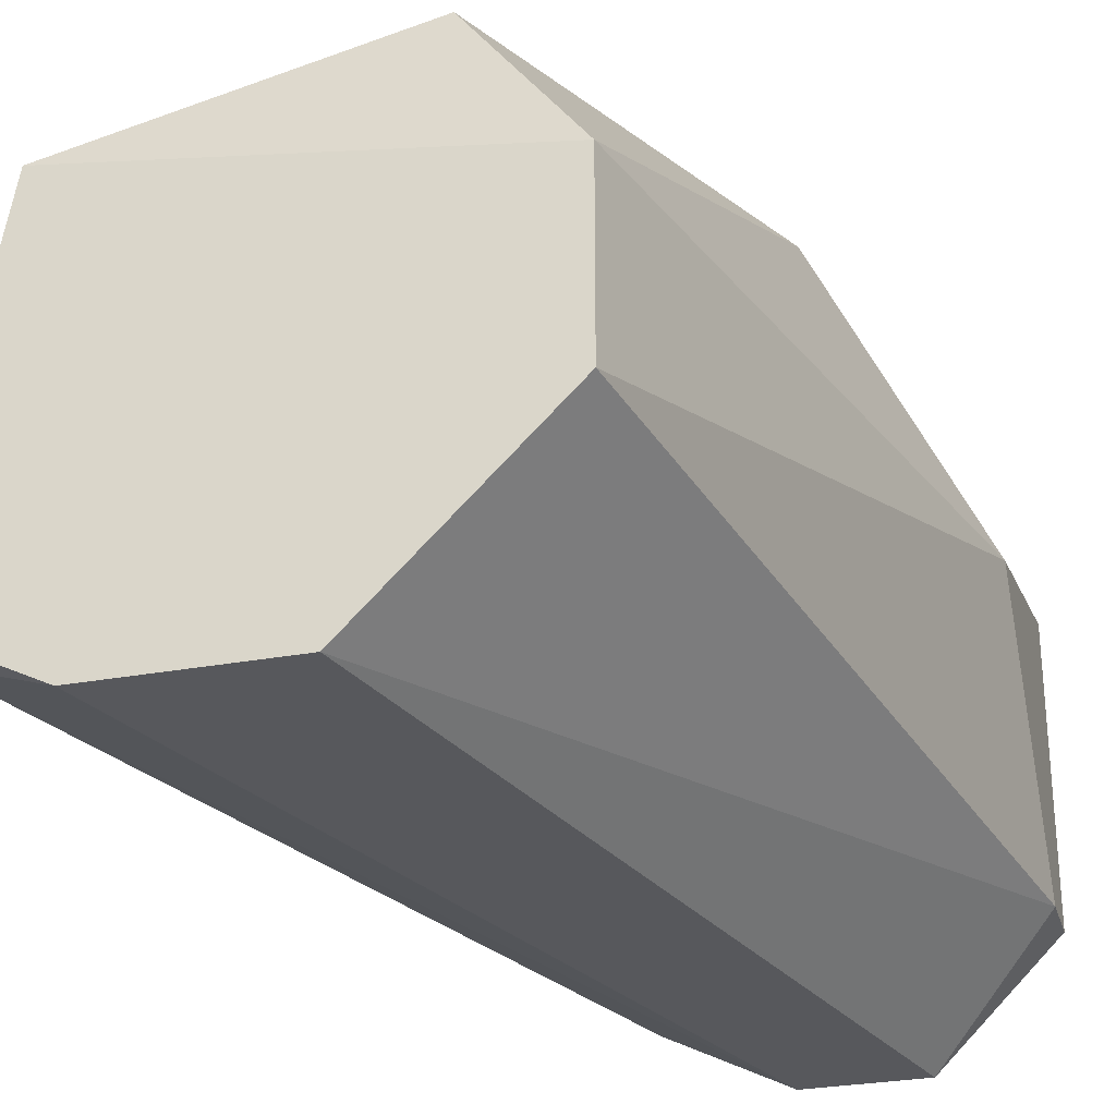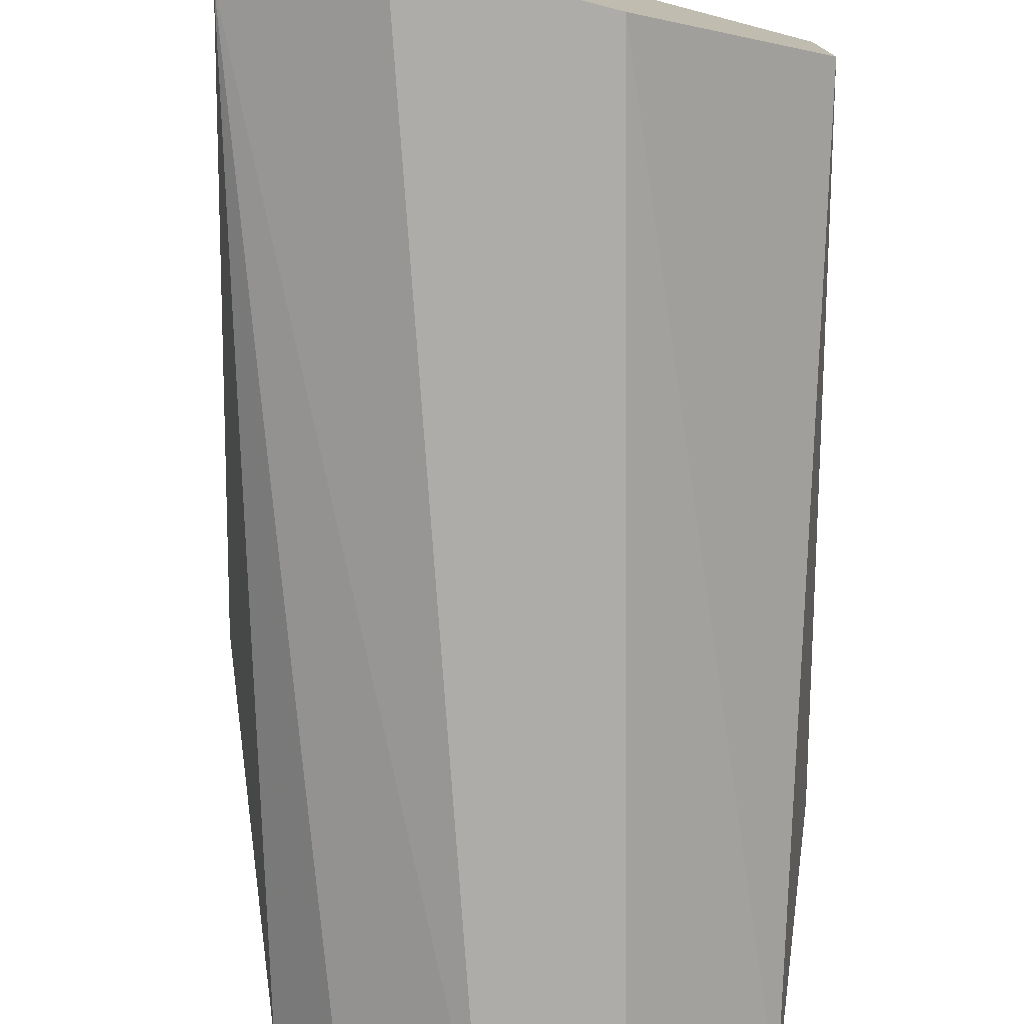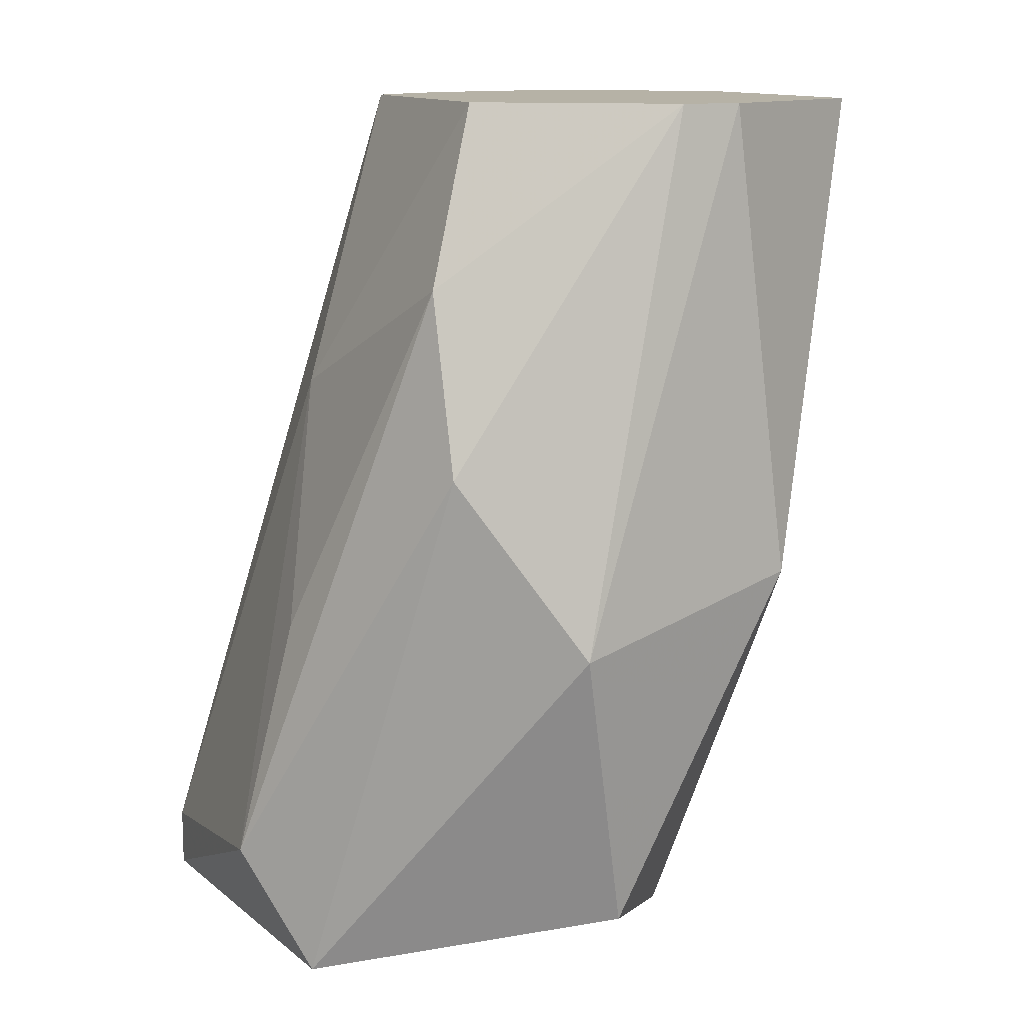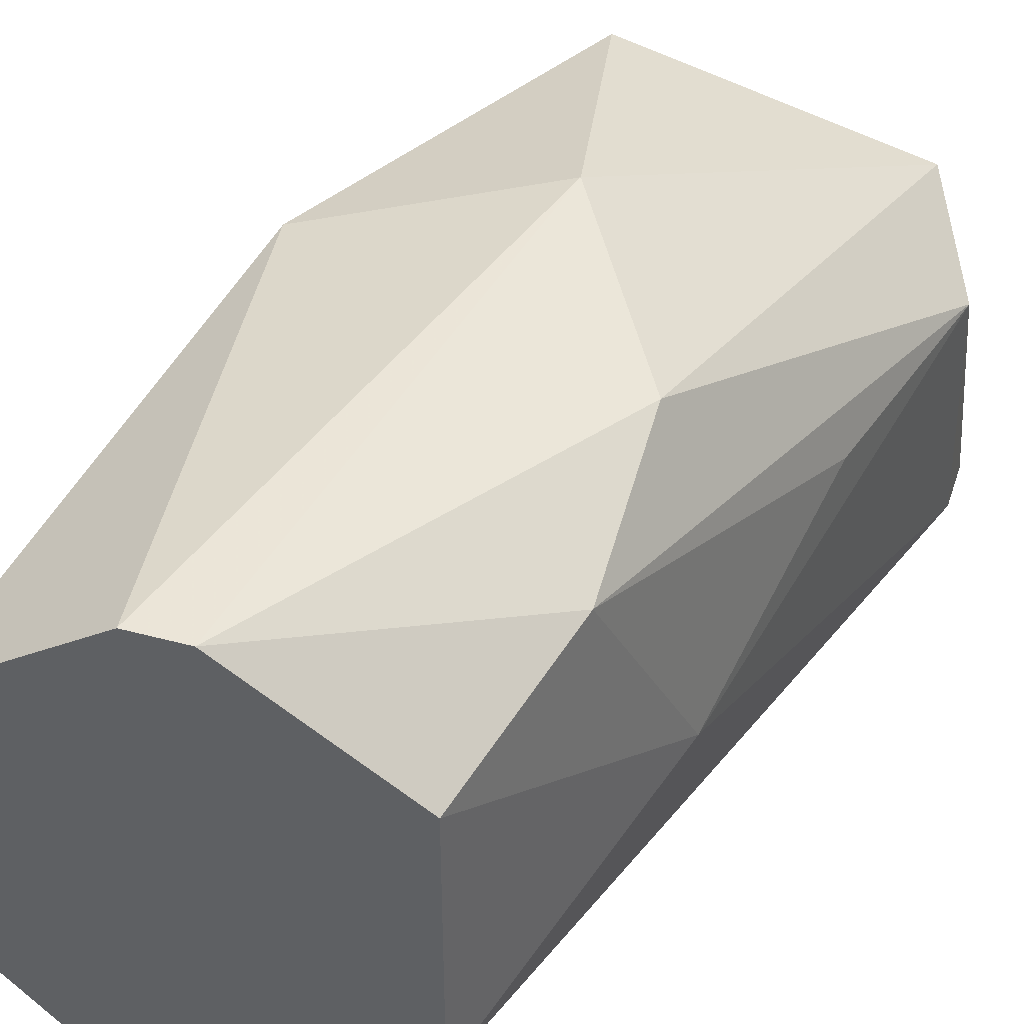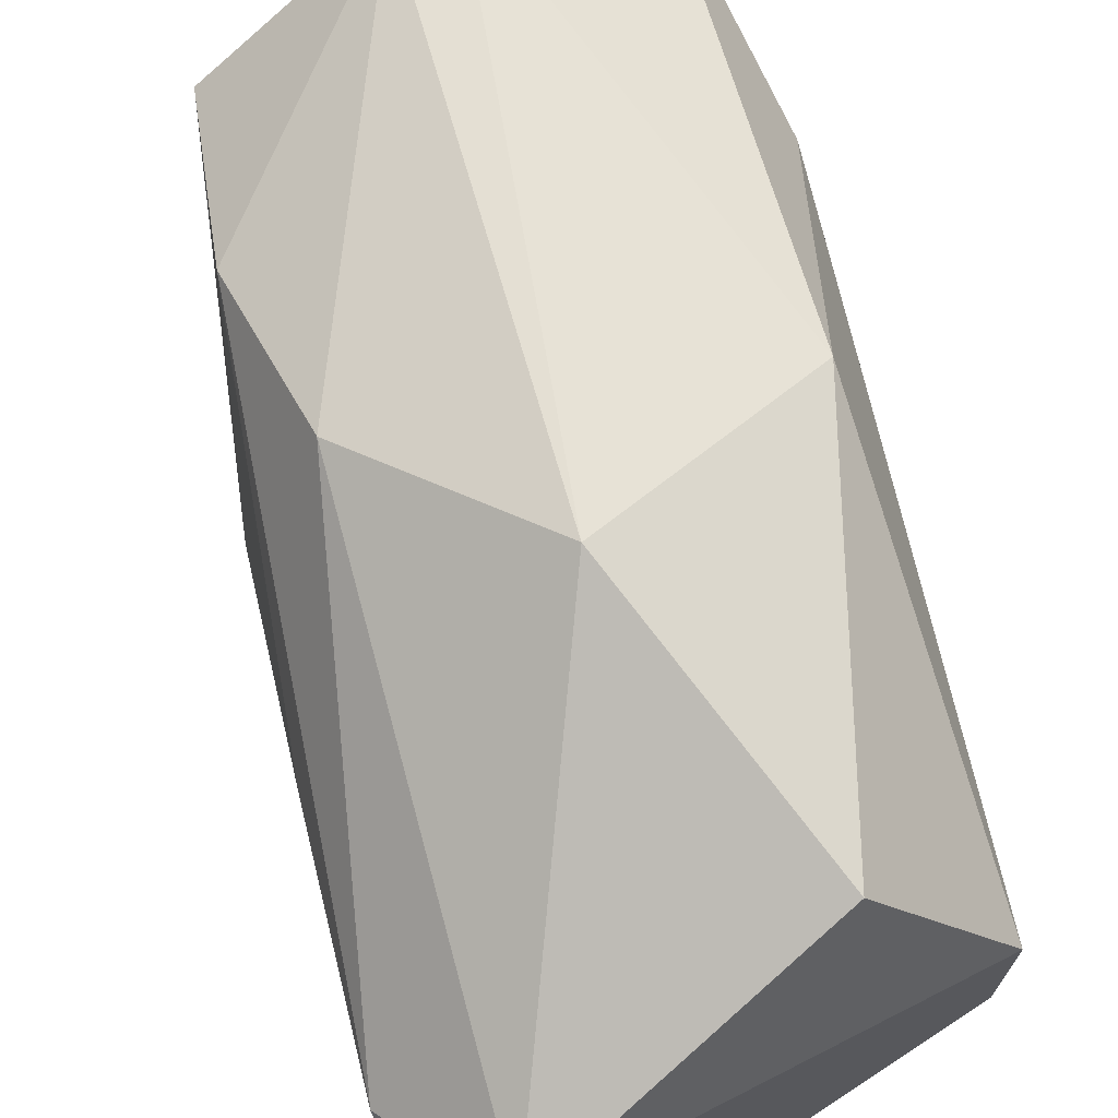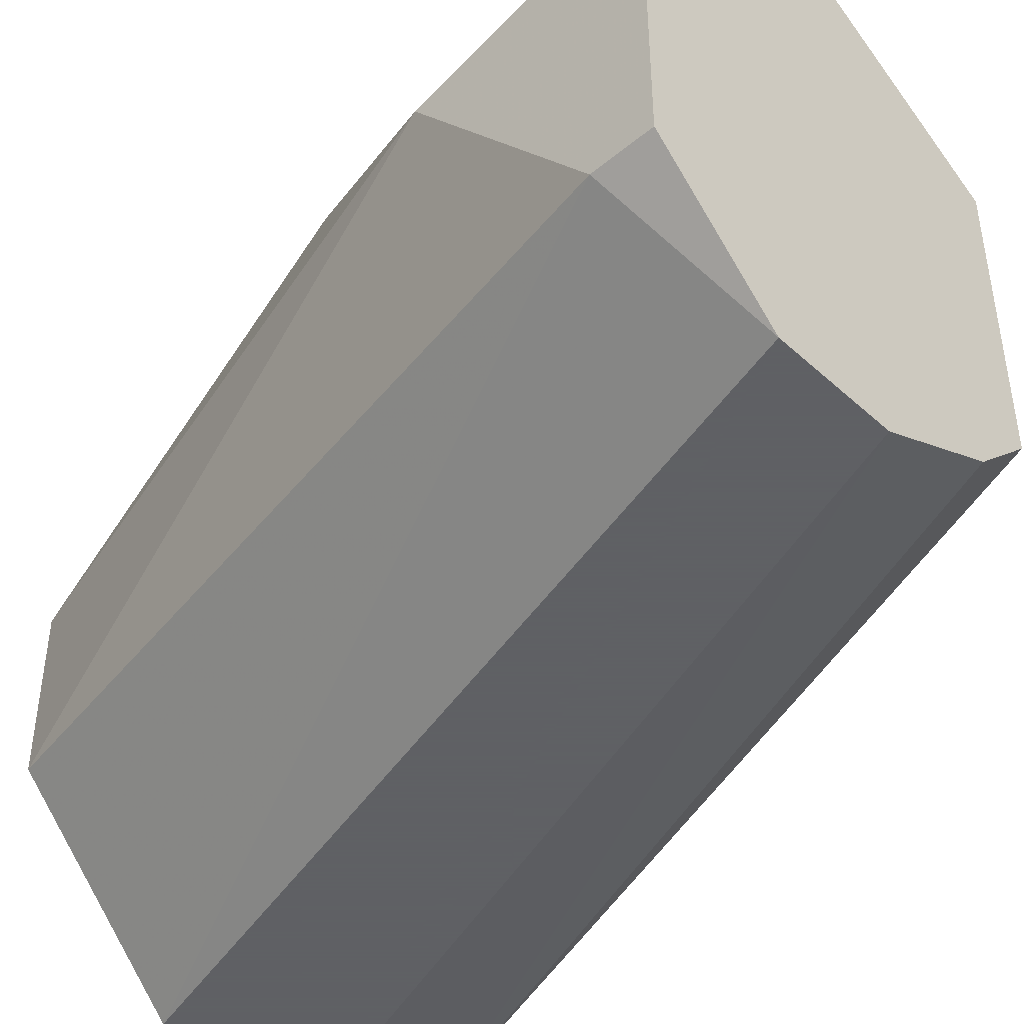
<metadata>
{"format":"obj","ext":"obj","renderer":"f3d","projection":"perspective","resolution":1024,"background":"white","views":[{"elev":-28.7,"azim":-164.5,"up":"+Y"},{"elev":-76.9,"azim":165.6,"up":"+Y"},{"elev":12.2,"azim":159.6,"up":"+Z"},{"elev":42.6,"azim":17.8,"up":"+Y"},{"elev":70.6,"azim":152.1,"up":"+Y"},{"elev":-45.3,"azim":-46.3,"up":"+Y"}]}
</metadata>
<code>
v 0.01619 0.0227 0.00324
v 0.02657 0.0227 -0.005252
v 0.02562 0.0227 -0.001475
v 0.02468 0.01704 -0.00714
v 0.02185 0.01798 0.007017
v 0.01996 0.02553 0.007017
v 0.02091 0.02553 -0.006195
v 0.01902 0.01987 -0.00714
v 0.01808 0.01704 0.007017
v 0.02374 0.02459 0.004184
v 0.02657 0.01798 -0.00714
v 0.01619 0.01893 0.007017
v 0.02185 0.02648 -0.001475
v 0.01808 0.02553 -0.000532
v 0.02562 0.02364 -0.00714
v 0.02185 0.01704 -0.00714
v 0.02279 0.01893 0.007017
v 0.01619 0.02364 0.007017
v 0.01902 0.0227 -0.00714
v 0.02374 0.02553 0.001352
v 0.02279 0.02364 0.007017
v 0.02468 0.02081 0.002296
v 0.01619 0.01893 0.006071
v 0.01996 0.01704 0.007017
v 0.02657 0.01798 -0.006195
v 0.01902 0.02553 0.007017
f 14 18 26
f 5 6 9
f 3 2 10
f 4 8 11
f 9 6 12
f 13 7 14
f 2 11 15
f 11 8 15
f 7 13 15
f 8 4 16
f 4 9 16
f 6 5 17
f 1 12 18
f 12 6 18
f 14 1 18
f 8 1 19
f 1 14 19
f 14 7 19
f 7 15 19
f 15 8 19
f 10 2 20
f 6 10 20
f 13 6 20
f 2 15 20
f 15 13 20
f 10 6 21
f 6 17 21
f 21 17 22
f 2 3 22
f 3 10 22
f 10 21 22
f 1 8 23
f 12 1 23
f 9 12 23
f 8 16 23
f 16 9 23
f 9 4 24
f 5 9 24
f 11 2 25
f 4 11 25
f 17 5 25
f 22 17 25
f 2 22 25
f 24 4 25
f 5 24 25
f 6 13 26
f 13 14 26
f 18 6 26

</code>
